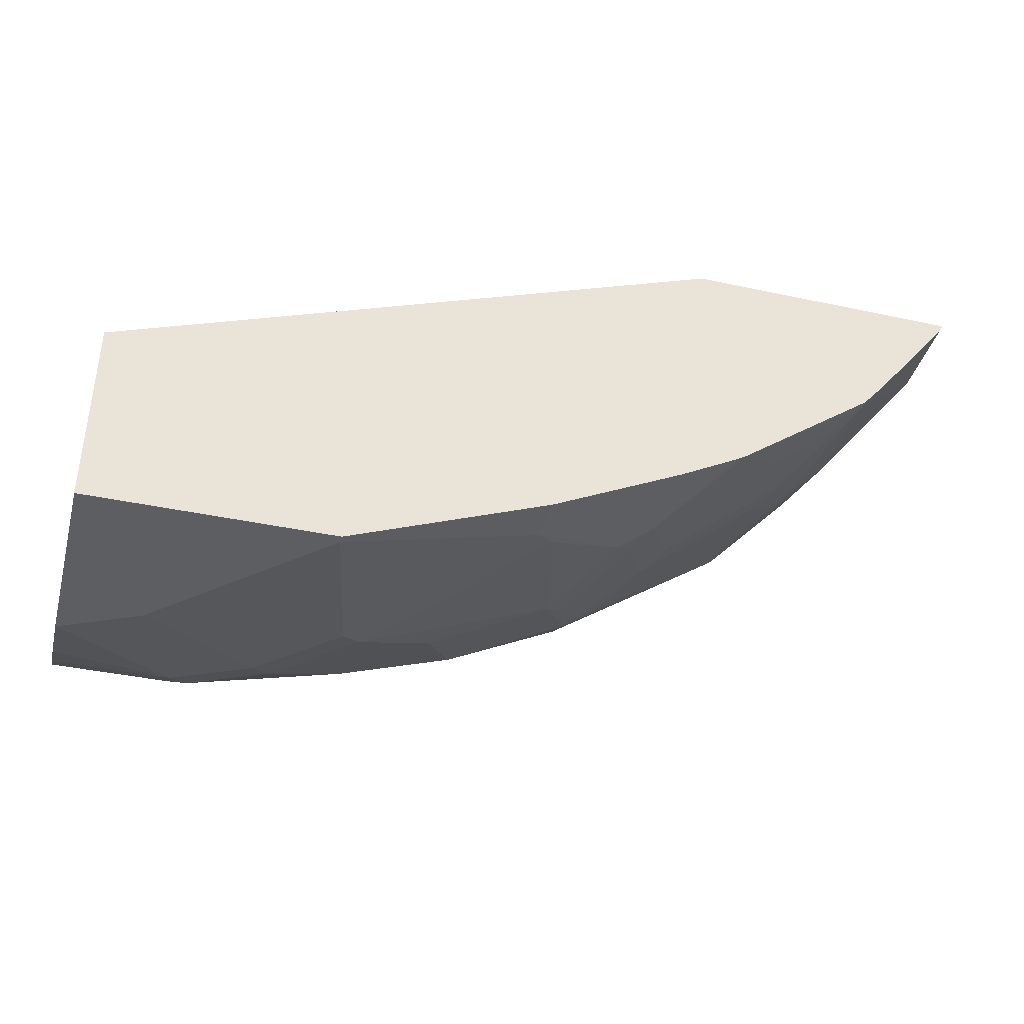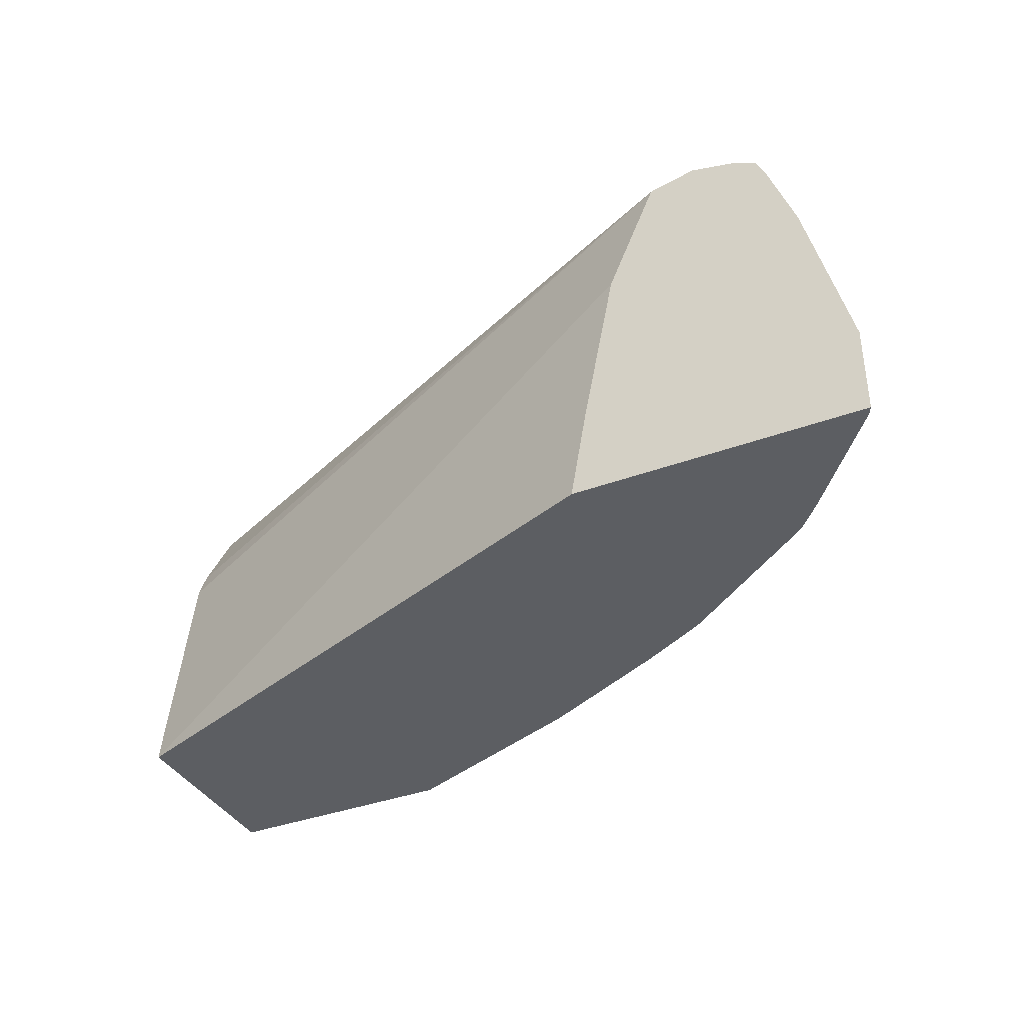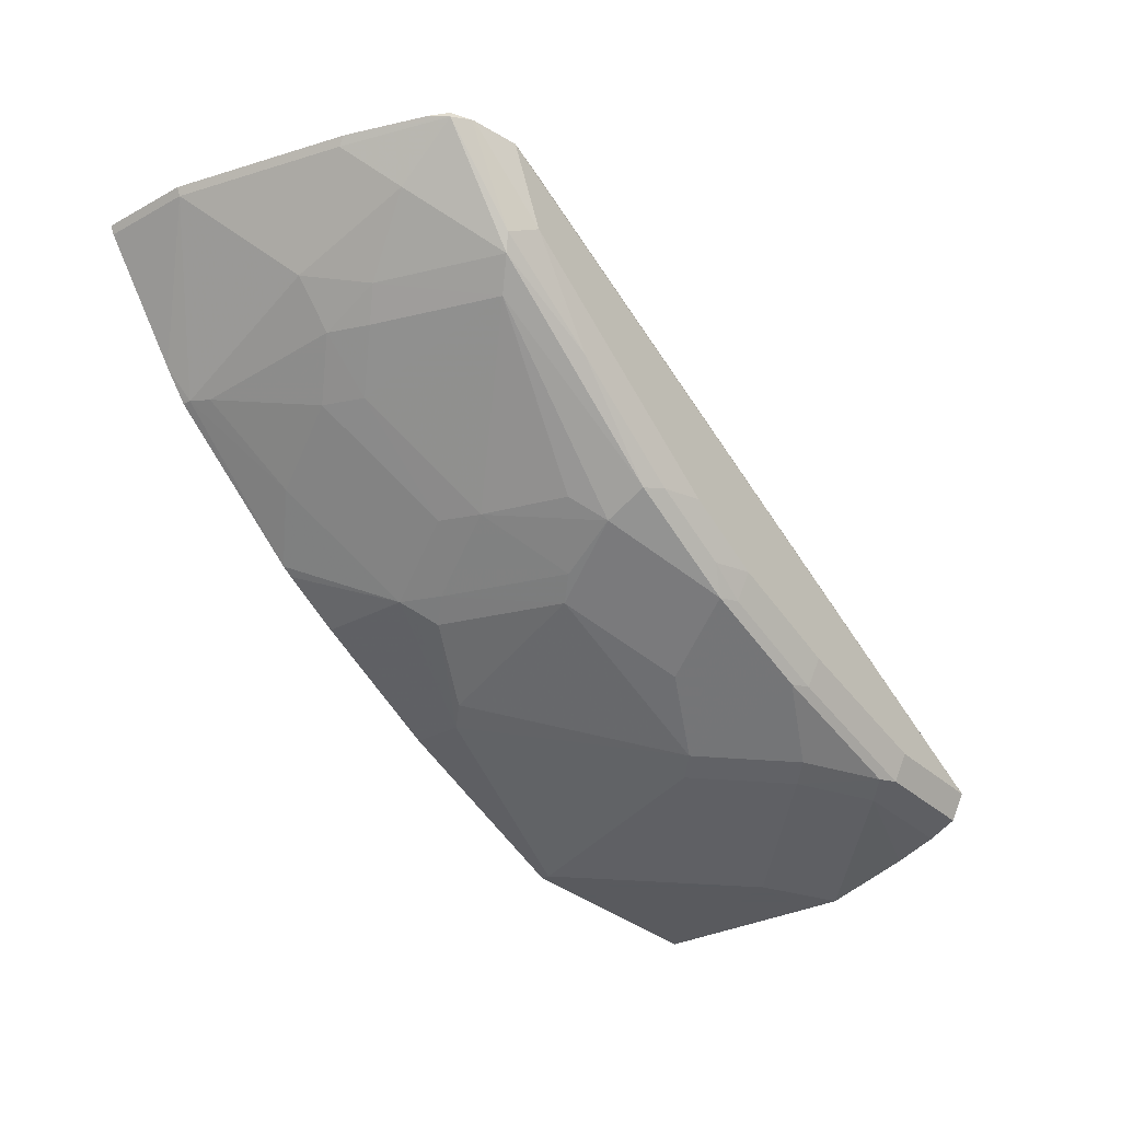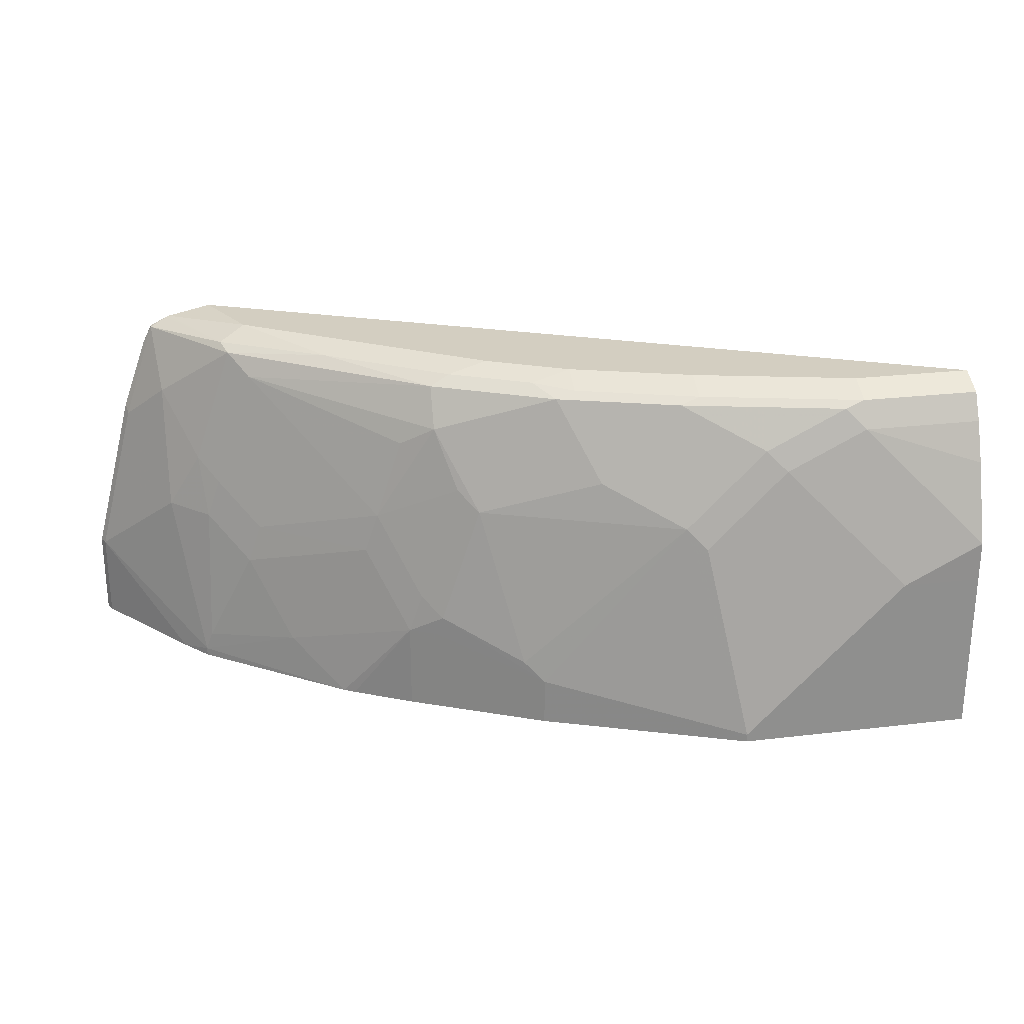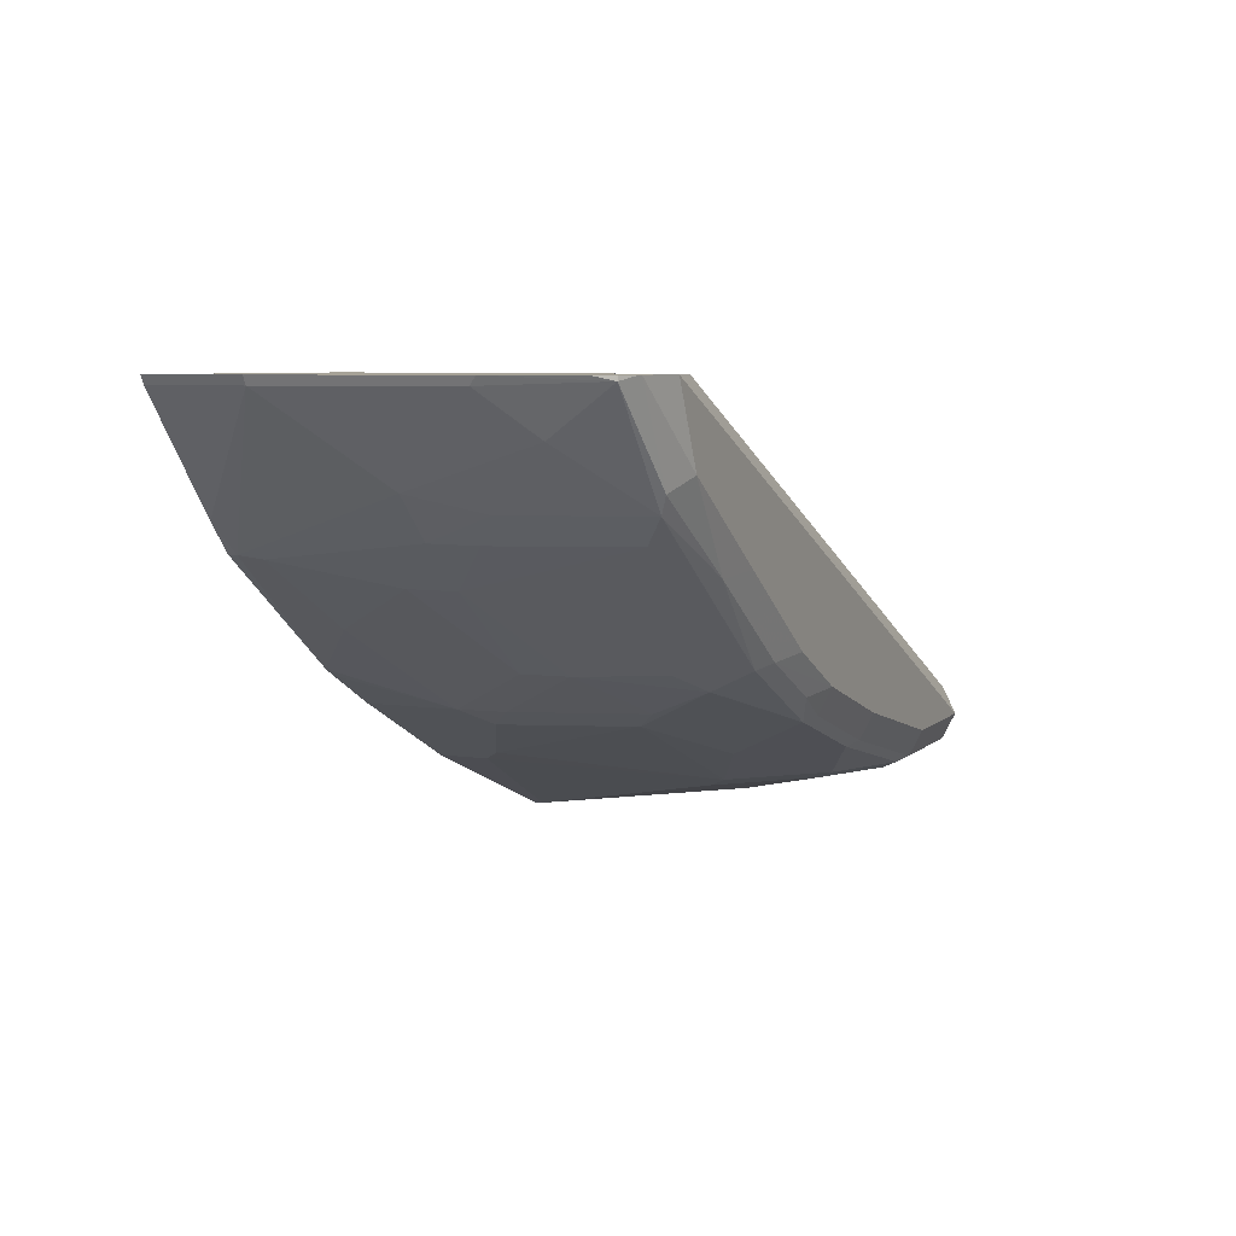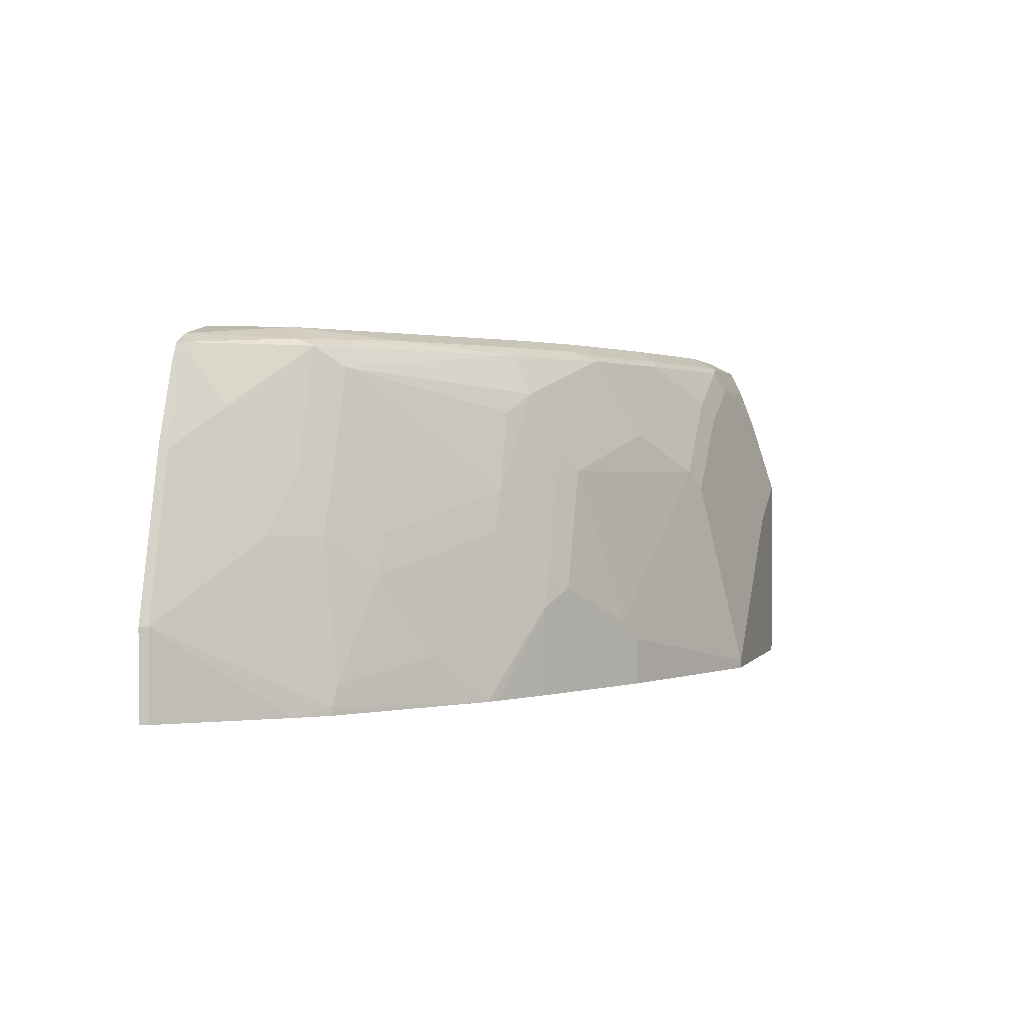
<metadata>
{"format":"obj","ext":"obj","renderer":"f3d","projection":"perspective","resolution":1024,"background":"white","views":[{"elev":-39.1,"azim":-15.0,"up":"+Z"},{"elev":-37.5,"azim":25.5,"up":"+Y"},{"elev":-31.2,"azim":127.5,"up":"+Z"},{"elev":25.2,"azim":169.1,"up":"+Y"},{"elev":6.4,"azim":113.9,"up":"+Z"},{"elev":1.1,"azim":106.3,"up":"+Y"}]}
</metadata>
<code>
v 0.01581 0.5755 -0.2346
v 0.01581 0.5755 -0.1575
v 0.01581 0.6412 -0.2346
v 0.1095 0.5755 -0.2346
v 0.01581 0.6725 -0.172
v 0.2554 0.5755 -0.06471
v 0.2616 0.6099 -0.06471
v 0.2742 0.6725 -0.06471
v 0.01581 0.6568 -0.2345
v 0.04695 0.6412 -0.2346
v 0.1095 0.5787 -0.2346
v 0.1877 0.5755 -0.2033
v 0.01581 0.6726 -0.1721
v 0.2925 0.7144 -0.06471
v 0.3665 0.5755 -0.06471
v 0.01581 0.657 -0.2345
v 0.06256 0.7038 -0.2189
v 0.09387 0.6881 -0.2189
v 0.09387 0.5943 -0.2346
v 0.1251 0.6568 -0.2189
v 0.133 0.6647 -0.215
v 0.1877 0.5943 -0.2033
v 0.2398 0.5755 -0.1772
v 0.01581 0.6844 -0.1769
v 0.293 0.7155 -0.06471
v 0.3649 0.5755 -0.06778
v 0.3665 0.6099 -0.06471
v 0.01581 0.6883 -0.2248
v 0.06256 0.7142 -0.2137
v 0.07039 0.7116 -0.215
v 0.01581 0.7038 -0.2189
v 0.1017 0.6959 -0.215
v 0.133 0.7116 -0.1994
v 0.1799 0.7116 -0.1838
v 0.1642 0.6803 -0.1994
v 0.2111 0.6647 -0.1838
v 0.1955 0.6021 -0.1994
v 0.2267 0.6178 -0.1838
v 0.2294 0.6099 -0.1825
v 0.2398 0.6099 -0.1772
v 0.2626 0.5755 -0.1646
v 0.01581 0.7142 -0.1929
v 0.2954 0.716 -0.06471
v 0.01581 0.7193 -0.2032
v 0.3649 0.6099 -0.06778
v 0.3326 0.5755 -0.109
v 0.3501 0.6751 -0.06471
v 0.01581 0.7142 -0.2137
v 0.06256 0.7194 -0.2033
v 0.1251 0.7142 -0.1981
v 0.1721 0.7142 -0.1825
v 0.1877 0.7155 -0.174
v 0.2111 0.7116 -0.1681
v 0.2267 0.6959 -0.1681
v 0.2189 0.6725 -0.1779
v 0.2346 0.6256 -0.1779
v 0.2554 0.6412 -0.1616
v 0.2867 0.5943 -0.146
v 0.2669 0.5755 -0.1621
v 0.3106 0.7194 -0.06471
v 0.01581 0.7194 -0.2033
v 0.3493 0.6725 -0.06778
v 0.3232 0.5787 -0.1199
v 0.3336 0.6412 -0.09906
v 0.3336 0.6881 -0.08341
v 0.3232 0.5755 -0.1199
v 0.3362 0.7116 -0.06647
v 0.3397 0.7045 -0.06471
v 0.1251 0.7194 -0.1877
v 0.1721 0.7194 -0.172
v 0.2189 0.7155 -0.1583
v 0.2267 0.7116 -0.1603
v 0.2398 0.6881 -0.1616
v 0.2502 0.6568 -0.1623
v 0.2971 0.7038 -0.1153
v 0.2971 0.6412 -0.131
v 0.3023 0.6256 -0.1303
v 0.3206 0.5865 -0.1212
v 0.3282 0.7155 -0.06471
v 0.2971 0.7194 -0.09384
v 0.318 0.6412 -0.1147
v 0.3206 0.6647 -0.1056
v 0.3049 0.7116 -0.1056
v 0.3292 0.7151 -0.06471
v 0.3362 0.7116 -0.06471
v 0.3075 0.7142 -0.09906
v 0.2033 0.7194 -0.1564
v 0.2658 0.7155 -0.1271
v 0.2815 0.6881 -0.131
v 0.3128 0.6568 -0.1153
v 0.2502 0.7194 -0.1251
f 45 64 65
f 45 63 64
f 45 65 62
f 46 66 63
f 47 62 67
f 47 67 68
f 49 61 60
f 49 60 80
f 50 70 51
f 49 91 87
f 49 87 70
f 49 70 69
f 50 69 70
f 51 70 52
f 52 70 71
f 52 71 72
f 45 46 63
f 52 72 53
f 49 80 91
f 45 62 47
f 36 54 55
f 44 60 61
f 53 72 54
f 33 50 51
f 33 51 34
f 34 51 52
f 34 52 53
f 34 53 54
f 34 54 36
f 34 36 35
f 36 55 56
f 36 56 38
f 36 38 37
f 38 56 40
f 38 40 39
f 40 56 74
f 40 74 57
f 40 57 58
f 40 58 59
f 40 59 41
f 43 60 44
f 83 88 86
f 54 73 74
f 73 89 74
f 54 72 75
f 71 91 88
f 71 88 72
f 72 88 83
f 72 83 75
f 73 75 89
f 74 89 76
f 75 83 82
f 75 82 90
f 75 90 76
f 75 76 89
f 76 90 81
f 76 81 77
f 77 81 78
f 79 84 86
f 79 86 80
f 80 86 88
f 80 88 91
f 81 90 82
f 30 33 32
f 71 87 91
f 54 74 55
f 70 87 71
f 67 83 86
f 54 75 73
f 55 74 56
f 57 74 76
f 57 76 77
f 57 77 58
f 58 77 78
f 58 78 63
f 58 63 59
f 59 63 66
f 60 79 80
f 62 65 67
f 63 78 81
f 63 81 64
f 64 81 82
f 64 82 65
f 65 82 83
f 65 83 67
f 67 84 85
f 67 85 68
f 67 86 84
f 29 33 30
f 18 32 21
f 29 69 50
f 1 26 15
f 1 15 6
f 1 6 2
f 2 6 7
f 2 7 8
f 2 8 5
f 3 9 10
f 4 11 22
f 1 46 26
f 4 22 12
f 5 14 13
f 6 15 27
f 6 27 47
f 6 47 68
f 6 68 85
f 6 85 84
f 6 84 79
f 6 79 60
f 5 8 14
f 1 66 46
f 1 59 66
f 1 41 59
f 29 50 33
f 1 2 5
f 1 5 13
f 1 13 24
f 1 24 42
f 1 42 44
f 1 44 61
f 1 61 48
f 1 31 28
f 1 28 16
f 1 16 9
f 1 9 3
f 1 3 10
f 1 10 19
f 1 19 11
f 1 11 4
f 1 4 12
f 1 12 23
f 1 23 41
f 6 60 43
f 6 43 25
f 1 48 31
f 6 14 8
f 21 33 34
f 21 34 35
f 21 35 36
f 21 36 37
f 21 37 22
f 21 32 33
f 22 37 38
f 22 38 39
f 18 20 19
f 22 39 40
f 24 25 42
f 25 43 44
f 25 44 42
f 27 45 47
f 29 48 61
f 29 61 49
f 29 49 69
f 6 25 14
f 23 40 41
f 18 21 20
f 26 46 45
f 17 48 29
f 6 8 7
f 18 30 32
f 9 16 10
f 10 16 17
f 10 18 19
f 11 20 21
f 11 21 22
f 11 19 20
f 12 22 40
f 10 17 18
f 13 14 25
f 17 31 48
f 13 25 24
f 15 26 45
f 15 45 27
f 16 28 17
f 17 29 30
f 17 30 18
f 12 40 23
f 17 28 31

</code>
